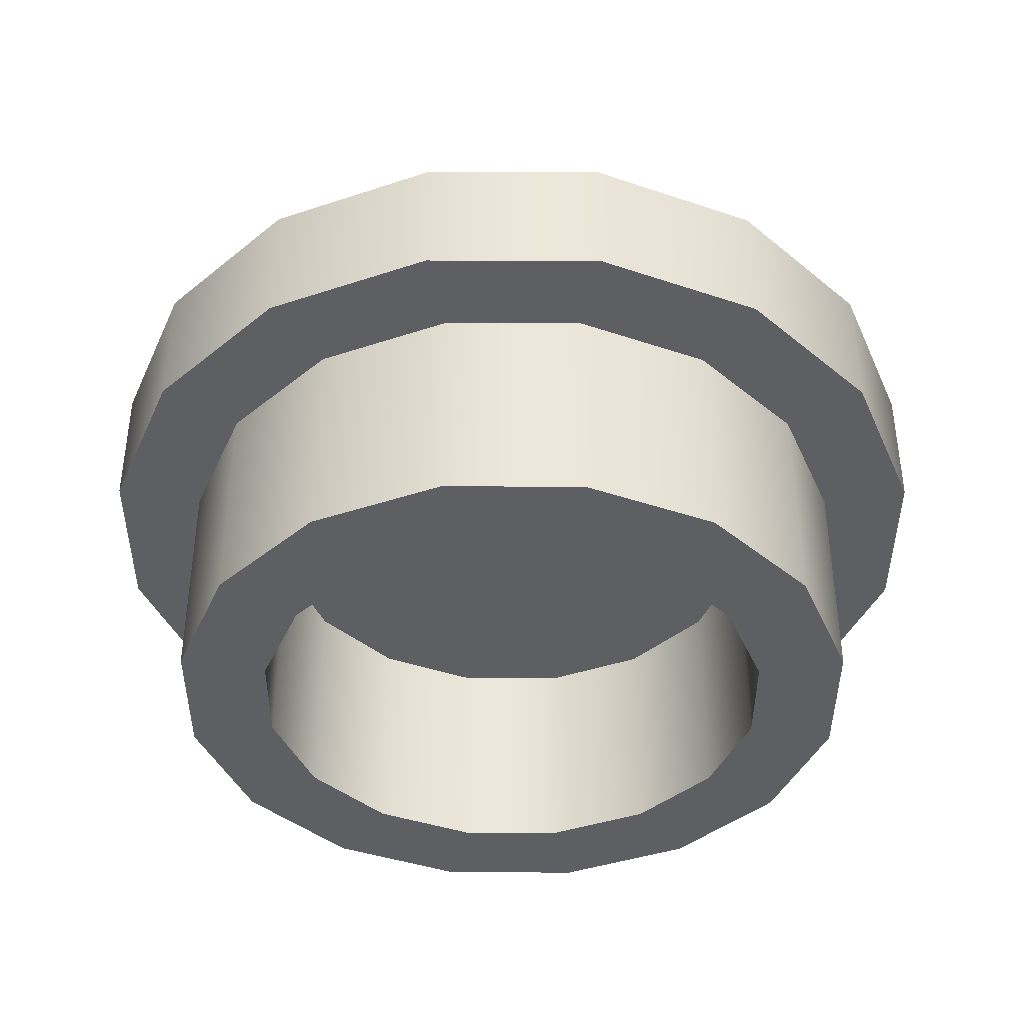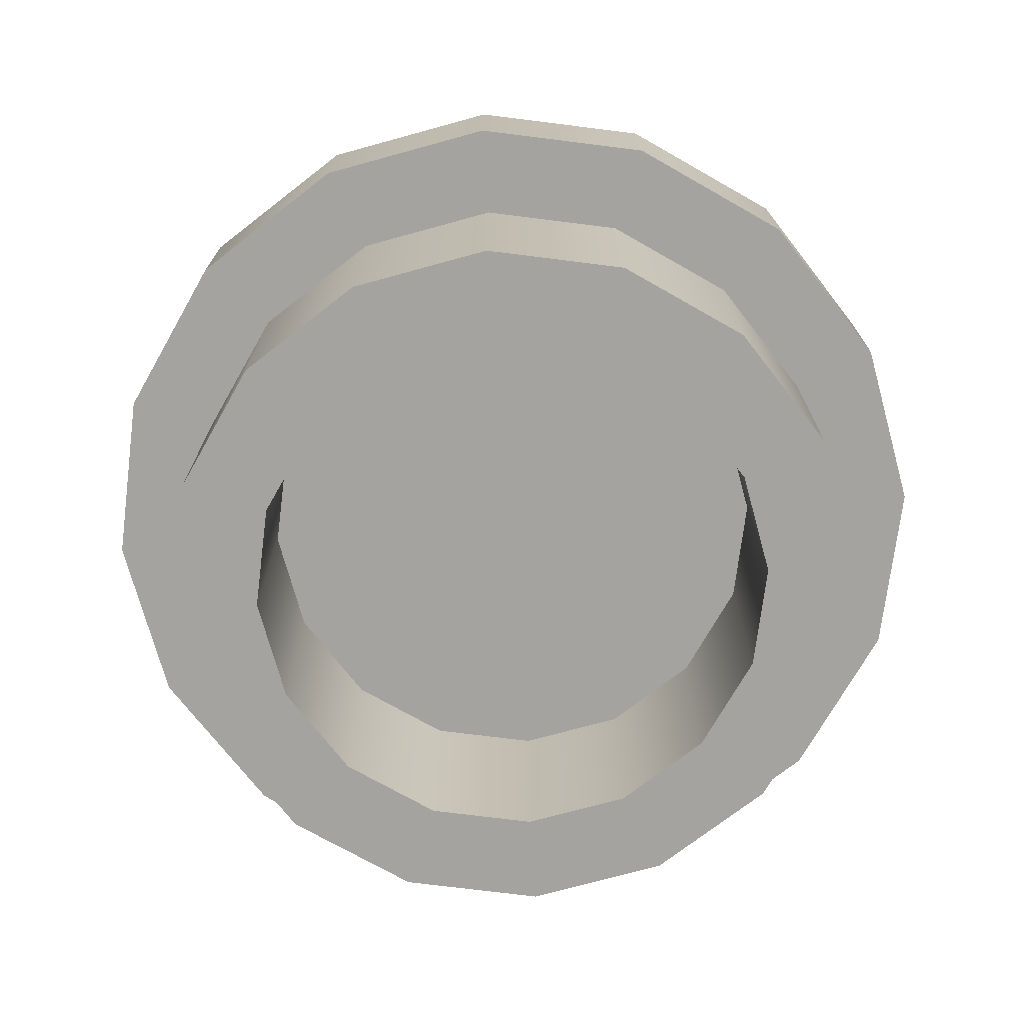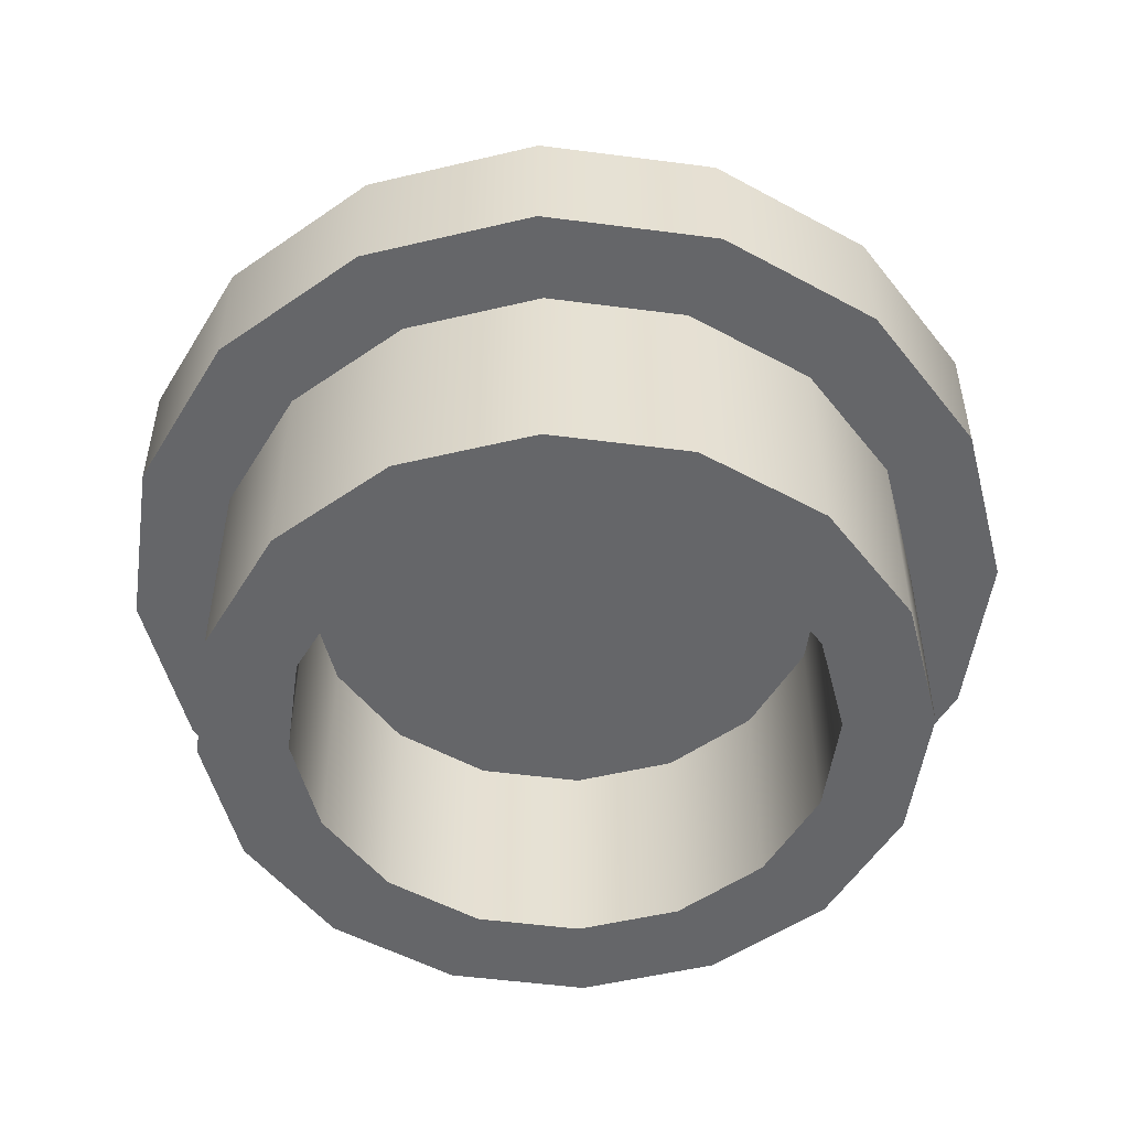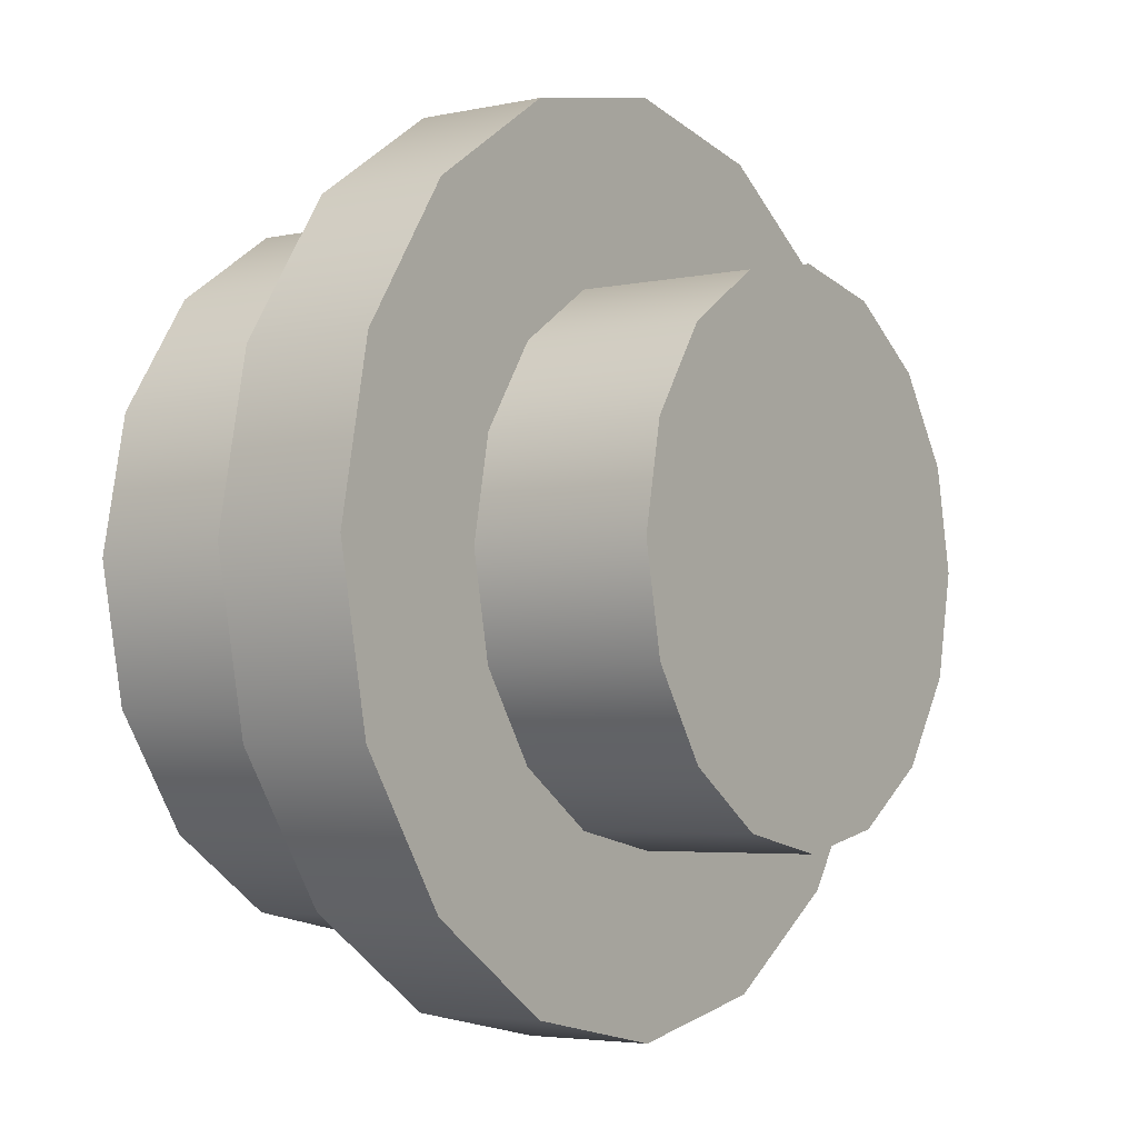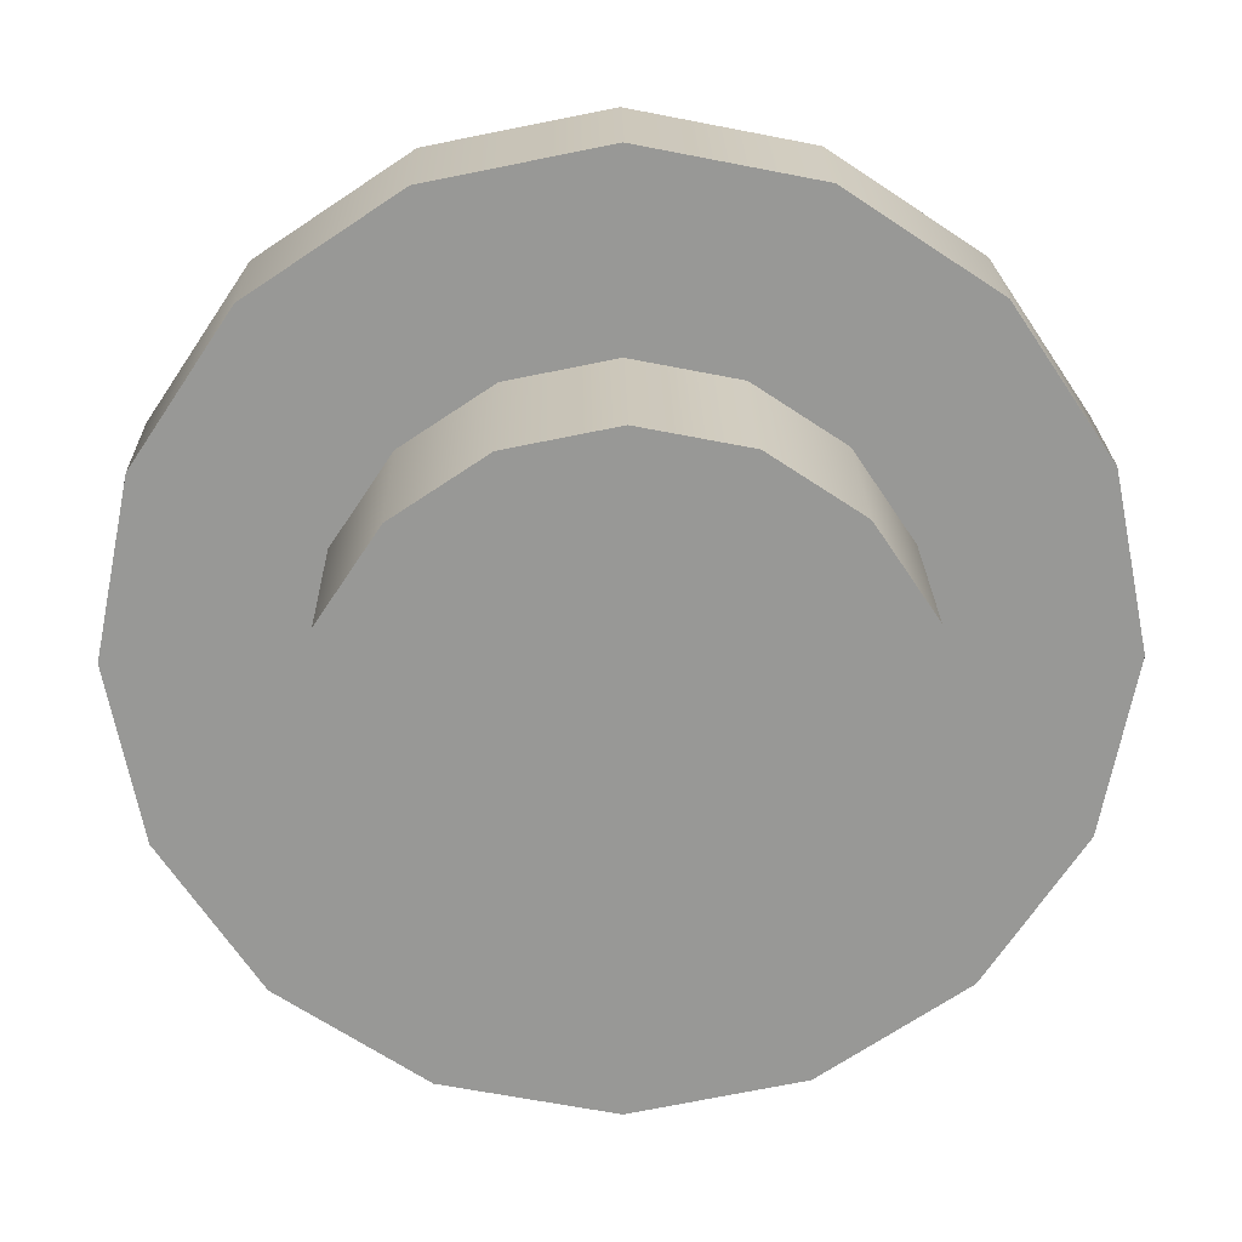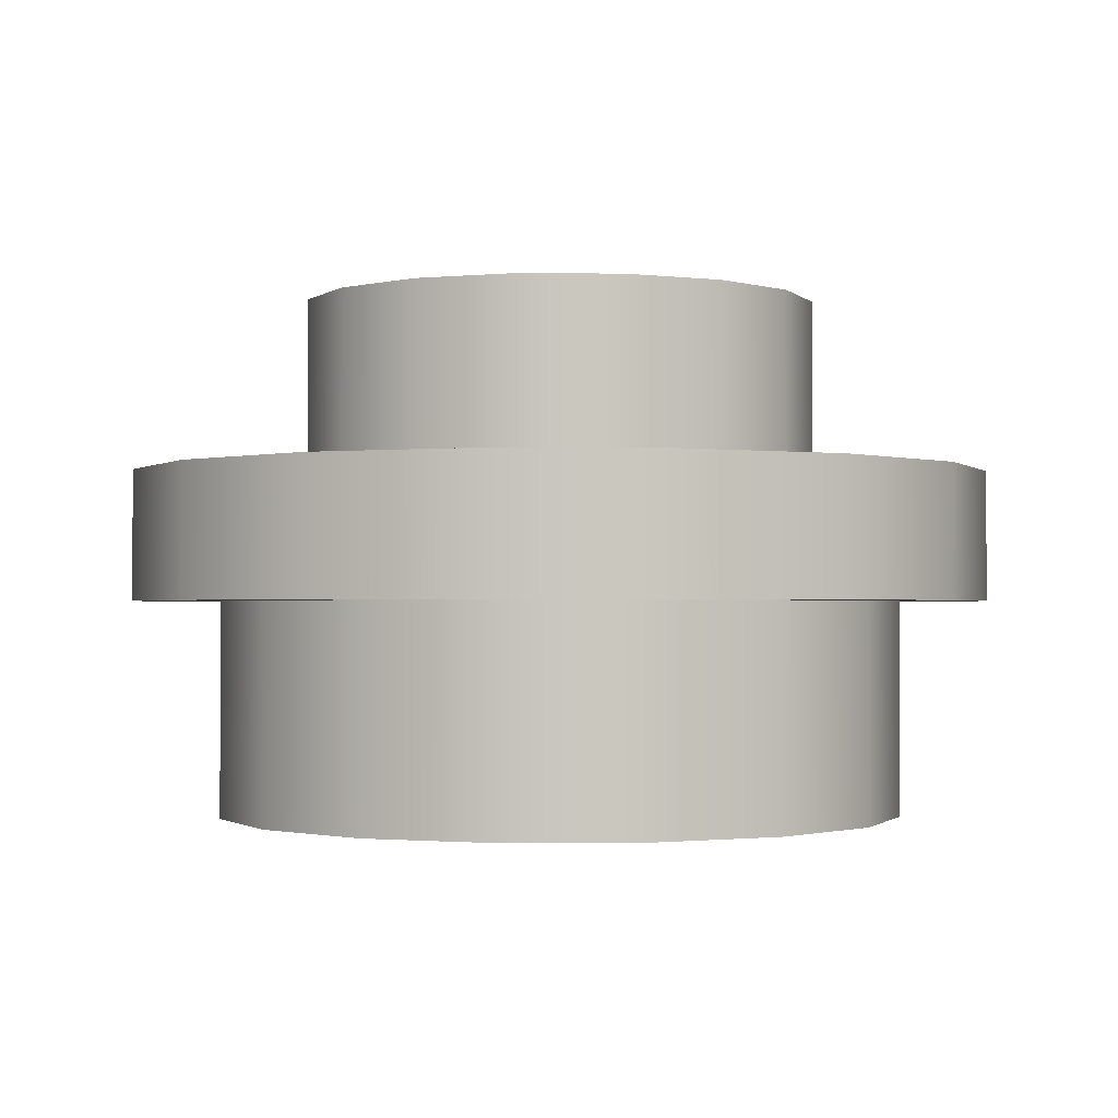
<metadata>
{"format":"obj","ext":"obj","renderer":"f3d","projection":"perspective","resolution":1024,"background":"white","views":[{"elev":-40.6,"azim":-123.9,"up":"+Y"},{"elev":-72.8,"azim":26.6,"up":"+Y"},{"elev":-51.8,"azim":160.7,"up":"+Y"},{"elev":-4.1,"azim":125.3,"up":"+Z"},{"elev":21.7,"azim":178.9,"up":"+Z"},{"elev":-1.2,"azim":166.4,"up":"+Y"}]}
</metadata>
<code>
o 00000_4073.dat_Mesh_4073.dat_4
v -6 0 0
v -5.543 5 -2.296
v -5.543 0 -2.296
v -4.243 0 -4.243
v -2.296 0 -5.543
v 0 0 -6
v 0 5 -6
v 5.543 0 -2.296
v 5.543 0 2.296
v 6 5 0
v 4.243 0 4.243
v 2.296 0 5.543
v 0 0 6
v 0 5 6
v -4.243 0 4.243
v -2.296 5 5.543
v -5.543 5 2.296
v -5.543 0 2.296
v -7.391 0 -3.062
v -3.062 5 -7.391
v -5.657 0 -5.657
v 0 5 -8
v 3.062 0 -7.391
v 0 0 -8
v 3.062 5 -7.391
v 5.657 0 -5.657
v 8 5 0
v 7.391 0 3.062
v 5.657 5 5.657
v 3.062 5 7.391
v 5.657 0 5.657
v -7.391 0 3.062
v -5.657 0 5.657
v -8 5 0
v -8 0 0
v 2.296 0 -5.543
v 7.391 0 -3.062
v 4.243 0 -4.243
v 6 0 0
v 8 0 0
v 0 0 8
v 3.062 0 7.391
v -2.296 0 5.543
v -3.062 0 7.391
v -3.062 0 -7.391
v 0 5 0
v -4.243 5 -4.243
v -2.296 5 -5.543
v 2.296 5 -5.543
v 4.243 5 -4.243
v 5.543 5 -2.296
v 5.543 5 2.296
v 4.243 5 4.243
v 2.296 5 5.543
v -4.243 5 4.243
v -6 5 0
v 5.657 5 -5.657
v 7.391 5 -3.062
v 9.239 5 3.827
v 7.071 5 7.071
v 7.391 5 3.062
v 0 5 8
v -7.071 5 7.071
v -5.657 5 5.657
v -3.062 5 7.391
v -7.391 5 3.062
v -9.239 5 -3.827
v -7.391 5 -3.062
v -5.657 5 -5.657
v 9.239 5 -3.827
v 7.071 5 -7.071
v 7.071 8 -7.071
v 3.827 5 -9.239
v 0 8 -10
v 0 5 -10
v -3.827 5 -9.239
v -7.071 5 -7.071
v -7.071 8 -7.071
v -3.827 8 -9.239
v -10 5 0
v -10 8 0
v -9.239 5 3.827
v -3.827 8 9.239
v -3.827 5 9.239
v 0 5 10
v 3.827 5 9.239
v 9.239 8 3.827
v 7.071 8 7.071
v 10 5 0
v 0 8 -8
v -3.062 8 -7.391
v -9.239 8 -3.827
v -7.071 8 7.071
v -9.239 8 3.827
v 3.827 8 9.239
v 0 8 8
v 0 8 10
v 5.657 8 5.657
v 3.062 8 7.391
v 7.391 8 3.062
v 10 8 0
v 9.239 8 -3.827
v 3.827 8 -9.239
v -7.391 8 -3.062
v -5.657 8 -5.657
v -8 8 0
v -6 8 0
v -7.391 8 3.062
v -3.062 8 7.391
v -5.657 8 5.657
v 0 8 6
v 5.543 8 2.296
v 6 8 0
v 8 8 0
v 4.243 8 -4.243
v 7.391 8 -3.062
v 2.296 8 -5.543
v 5.657 8 -5.657
v 3.062 8 -7.391
v 5.543 8 -2.296
v 6 12 -0
v 4.243 12 -4.243
v 5.543 12 -2.296
v 2.296 12 -5.543
v 0 8 -6
v -2.296 8 -5.543
v 0 12 -6
v -4.243 12 -4.243
v -4.243 8 -4.243
v -5.543 8 -2.296
v -5.543 12 -2.296
v -6 12 -0
v -5.543 8 2.296
v -4.243 12 4.243
v -4.243 8 4.243
v -2.296 8 5.543
v -2.296 12 5.543
v 2.296 8 5.543
v 4.243 12 4.243
v 2.296 12 5.543
v 4.243 8 4.243
v 5.543 12 2.296
v -2.296 12 -5.543
v -5.543 12 2.296
v 0 12 6
v 0 12 -0
v -5.543 0 -2.296
v -4.243 0 -4.243
v 3.062 0 -7.391
v 0 0 -8
v -7.391 0 3.062
v -5.657 0 5.657
v 0 0 8
v 3.062 0 7.391
v 4.243 5 -4.243
v 5.543 5 -2.296
v 4.243 5 4.243
v 2.296 5 5.543
v -5.657 5 5.657
v -3.062 5 7.391
v 0 5 -10
v -3.827 5 -9.239
v -7.071 8 -7.071
v -3.827 8 -9.239
v 0 5 10
v 3.827 5 9.239
v 9.239 8 3.827
v 7.071 8 7.071
v -7.071 8 7.071
v -9.239 8 3.827
v 3.827 8 9.239
v 0 8 10
v 4.243 12 -4.243
v 5.543 12 -2.296
v -4.243 8 -4.243
v -5.543 8 -2.296
v 4.243 12 4.243
v 2.296 12 5.543
v -6 0 0
v -5.543 5 -2.296
v -6 5 0
v -4.243 5 -4.243
v -2.296 0 -5.543
v -2.296 5 -5.543
v 0 0 -6
v 0 5 -6
v 2.296 0 -5.543
v 2.296 5 -5.543
v 4.243 0 -4.243
v 5.543 0 -2.296
v 6 0 0
v 6 5 0
v 5.543 0 2.296
v 5.543 5 2.296
v 4.243 0 4.243
v 2.296 0 5.543
v 0 0 6
v 0 5 6
v -2.296 0 5.543
v -2.296 5 5.543
v -4.243 0 4.243
v -4.243 5 4.243
v -5.543 0 2.296
v -5.543 5 2.296
v -8 5 0
v -7.391 5 -3.062
v -7.391 0 -3.062
v -8 0 0
v -5.657 5 -5.657
v -5.657 0 -5.657
v -3.062 5 -7.391
v -3.062 0 -7.391
v 0 5 -8
v 3.062 5 -7.391
v 5.657 5 -5.657
v 5.657 0 -5.657
v 7.391 5 -3.062
v 7.391 0 -3.062
v 8 5 0
v 8 0 0
v 7.391 5 3.062
v 7.391 0 3.062
v 5.657 5 5.657
v 5.657 0 5.657
v 3.062 5 7.391
v 0 5 8
v -3.062 0 7.391
v -7.391 5 3.062
v 3.827 5 -9.239
v 7.071 5 -7.071
v 9.239 5 -3.827
v 10 5 0
v 9.239 5 3.827
v 7.071 5 7.071
v -3.827 5 9.239
v -7.071 5 7.071
v -9.239 5 3.827
v -10 5 0
v -9.239 5 -3.827
v -7.071 5 -7.071
v 9.239 8 -3.827
v 10 8 0
v 7.071 8 -7.071
v 3.827 8 -9.239
v 0 8 -10
v -9.239 8 -3.827
v -10 8 0
v -3.827 8 9.239
v -2.296 8 -5.543
v 0 8 -6
v -6 8 0
v -5.543 8 2.296
v -4.243 8 4.243
v -2.296 8 5.543
v 0 8 6
v 2.296 8 5.543
v 4.243 8 4.243
v 5.543 8 2.296
v 6 8 0
v 5.543 8 -2.296
v 4.243 8 -4.243
v 2.296 8 -5.543
v 6 12 -0
v 2.296 12 -5.543
v 0 12 -6
v -2.296 12 -5.543
v -4.243 12 -4.243
v -5.543 12 -2.296
v -6 12 -0
v -5.543 12 2.296
v -4.243 12 4.243
v -2.296 12 5.543
v 0 12 6
v 5.543 12 2.296
f 179 147 180 181
f 147 148 182 180
f 148 183 184 182
f 183 185 186 184
f 185 187 188 186
f 187 189 155 188
f 189 190 156 155
f 190 39 192 156
f 39 193 194 192
f 193 195 157 194
f 195 196 158 157
f 196 197 198 158
f 197 43 200 198
f 43 201 202 200
f 201 203 204 202
f 203 179 181 204
f 205 206 207 208
f 206 209 210 207
f 209 211 212 210
f 211 213 150 212
f 213 214 149 150
f 214 215 216 149
f 215 217 218 216
f 217 219 40 218
f 219 221 222 40
f 221 223 224 222
f 223 225 154 224
f 225 226 153 154
f 226 160 44 153
f 160 64 152 44
f 64 228 151 152
f 228 205 208 151
f 23 36 6 24
f 26 38 36 23
f 37 8 38 26
f 220 191 8 37
f 28 9 191 220
f 31 11 9 28
f 42 12 11 31
f 41 13 12 42
f 227 199 13 41
f 33 15 199 227
f 32 18 15 33
f 35 1 18 32
f 19 3 1 35
f 21 4 3 19
f 45 5 4 21
f 24 6 5 45
f 46 56 2
f 46 2 47
f 46 47 48
f 46 48 7
f 46 7 49
f 46 49 50
f 46 50 51
f 46 51 10
f 46 10 52
f 46 52 53
f 46 53 54
f 46 54 14
f 46 14 16
f 46 16 55
f 46 55 17
f 46 17 56
f 229 25 22 161
f 71 57 25 229
f 231 58 57 71
f 232 27 58 231
f 233 61 27 232
f 234 29 61 233
f 166 30 29 234
f 165 62 30 166
f 235 65 62 165
f 236 159 65 235
f 237 66 159 236
f 80 34 66 237
f 239 68 34 80
f 77 69 68 239
f 162 20 69 77
f 161 22 20 162
f 89 70 241 242
f 70 230 243 241
f 230 73 244 243
f 73 75 245 244
f 75 76 164 245
f 76 240 163 164
f 240 67 246 163
f 67 238 247 246
f 238 82 170 247
f 82 63 169 170
f 63 84 248 169
f 84 85 172 248
f 85 86 171 172
f 86 60 168 171
f 60 59 167 168
f 59 89 242 167
f 79 91 90 74
f 78 105 91 79
f 92 104 105 78
f 81 106 104 92
f 94 108 106 81
f 93 110 108 94
f 83 109 110 93
f 97 96 109 83
f 95 99 96 97
f 88 98 99 95
f 87 100 98 88
f 101 114 100 87
f 102 116 114 101
f 72 118 116 102
f 103 119 118 72
f 74 90 119 103
f 91 249 250 90
f 105 175 249 91
f 104 176 175 105
f 106 251 176 104
f 108 252 251 106
f 110 253 252 108
f 109 136 253 110
f 96 255 136 109
f 99 138 255 96
f 98 257 138 99
f 100 258 257 98
f 114 259 258 100
f 116 260 259 114
f 118 261 260 116
f 119 262 261 118
f 90 250 262 119
f 113 120 174 263
f 120 115 173 174
f 115 117 264 173
f 117 125 265 264
f 125 126 266 265
f 126 129 267 266
f 129 130 268 267
f 130 107 269 268
f 107 133 270 269
f 133 135 271 270
f 135 254 272 271
f 254 111 273 272
f 111 256 178 273
f 256 141 177 178
f 141 112 274 177
f 112 113 263 274
f 146 121 123
f 146 123 122
f 146 122 124
f 146 124 127
f 146 127 143
f 146 143 128
f 146 128 131
f 146 131 132
f 146 132 144
f 146 144 134
f 146 134 137
f 146 137 145
f 146 145 140
f 146 140 139
f 146 139 142
f 146 142 121

</code>
